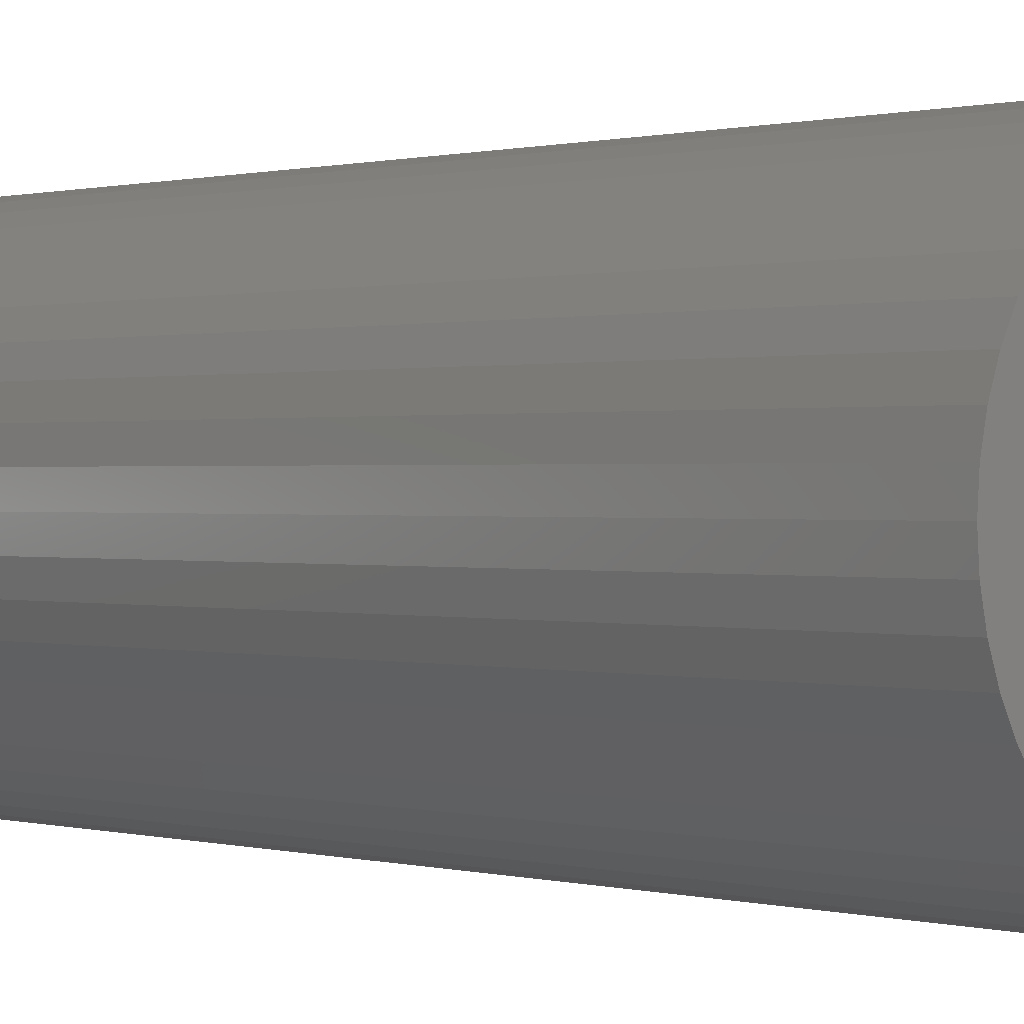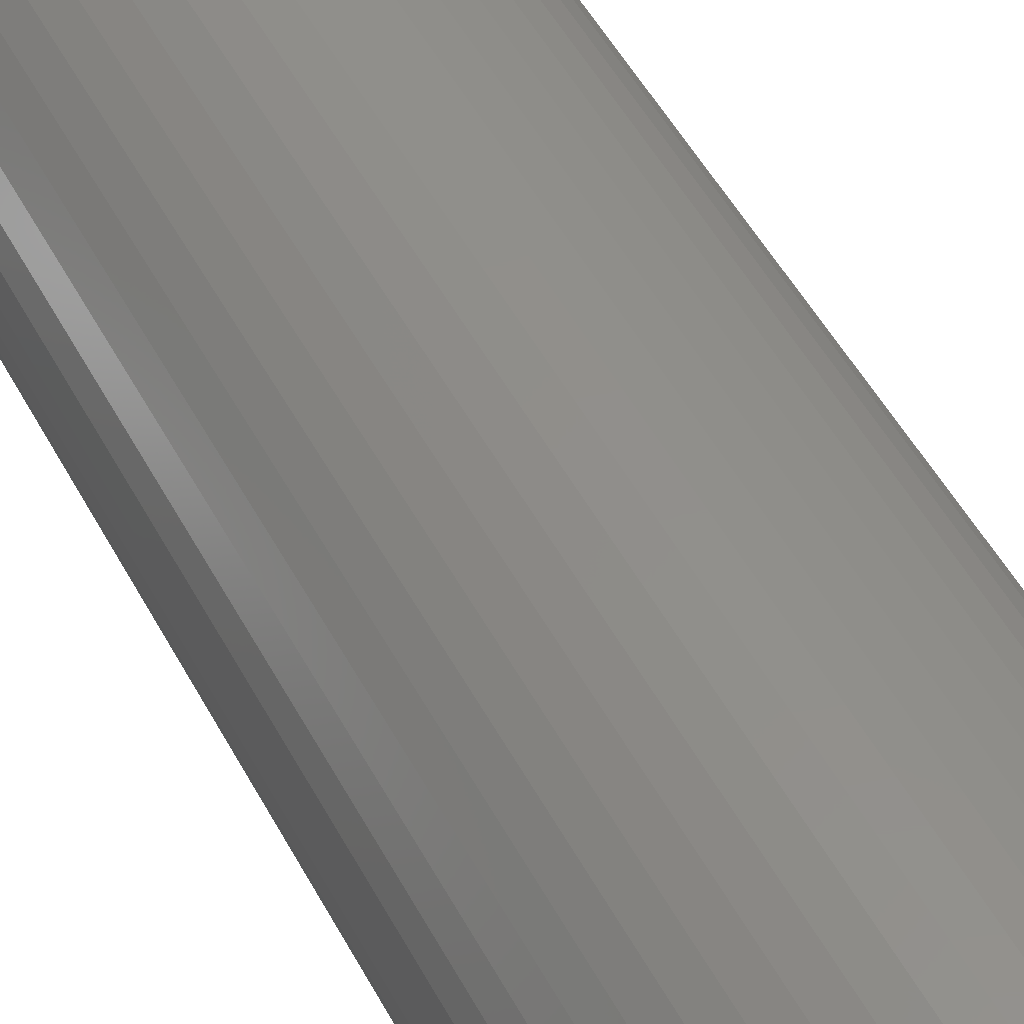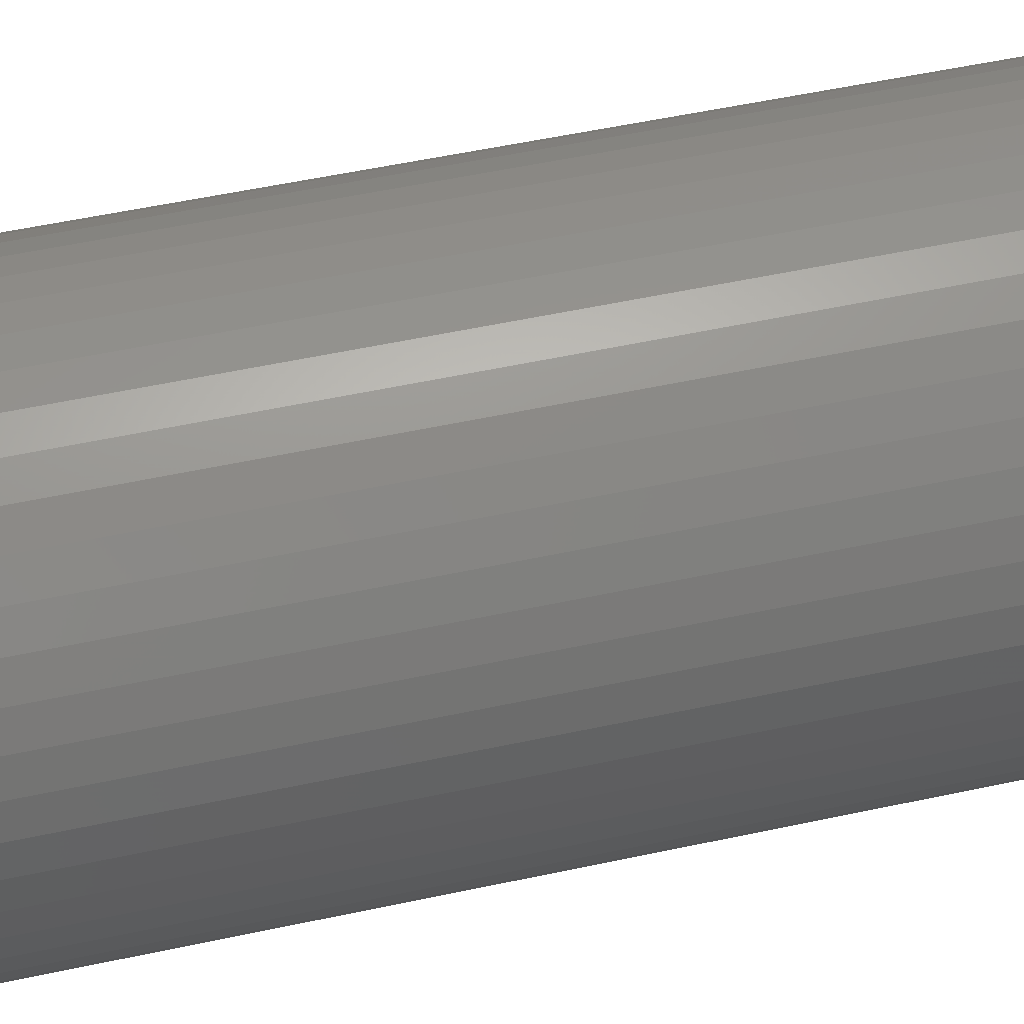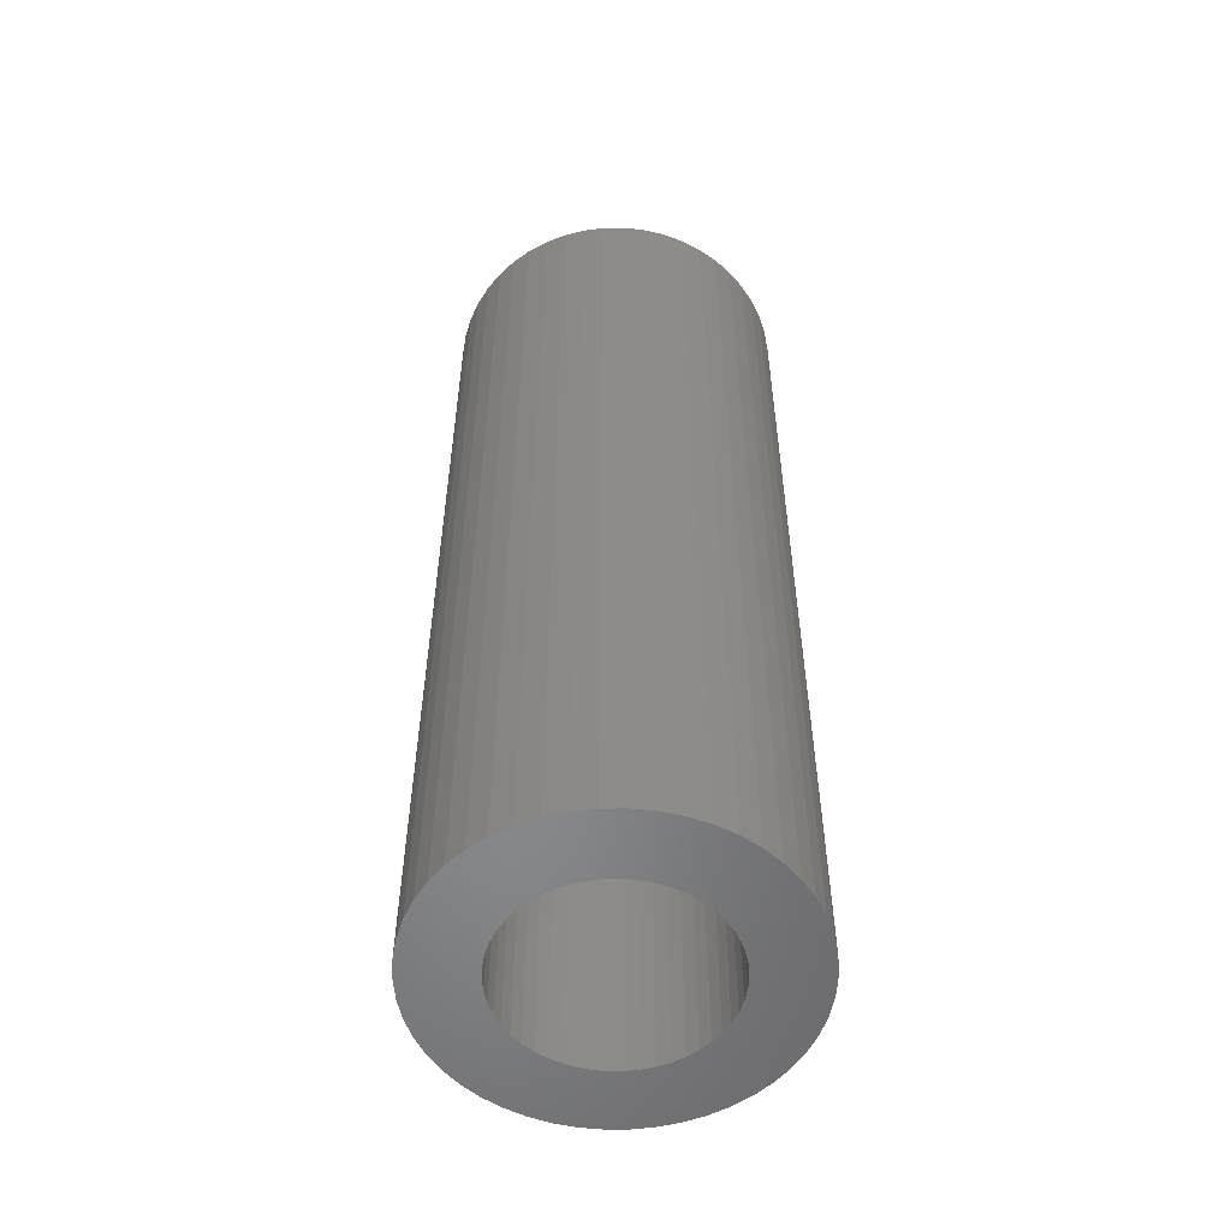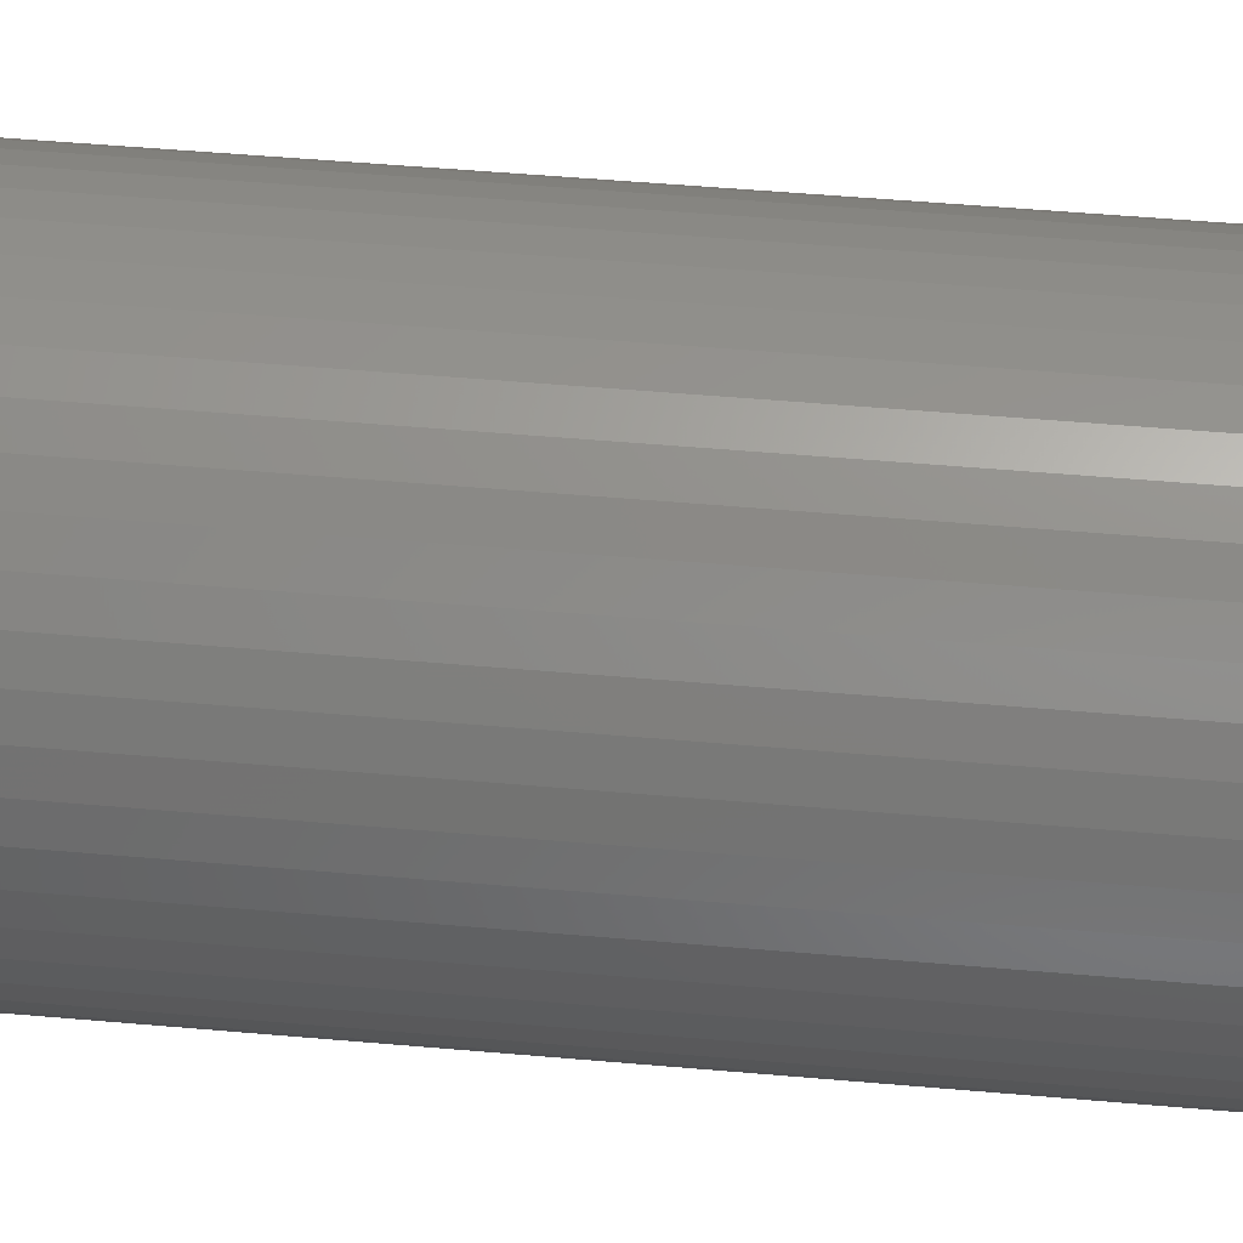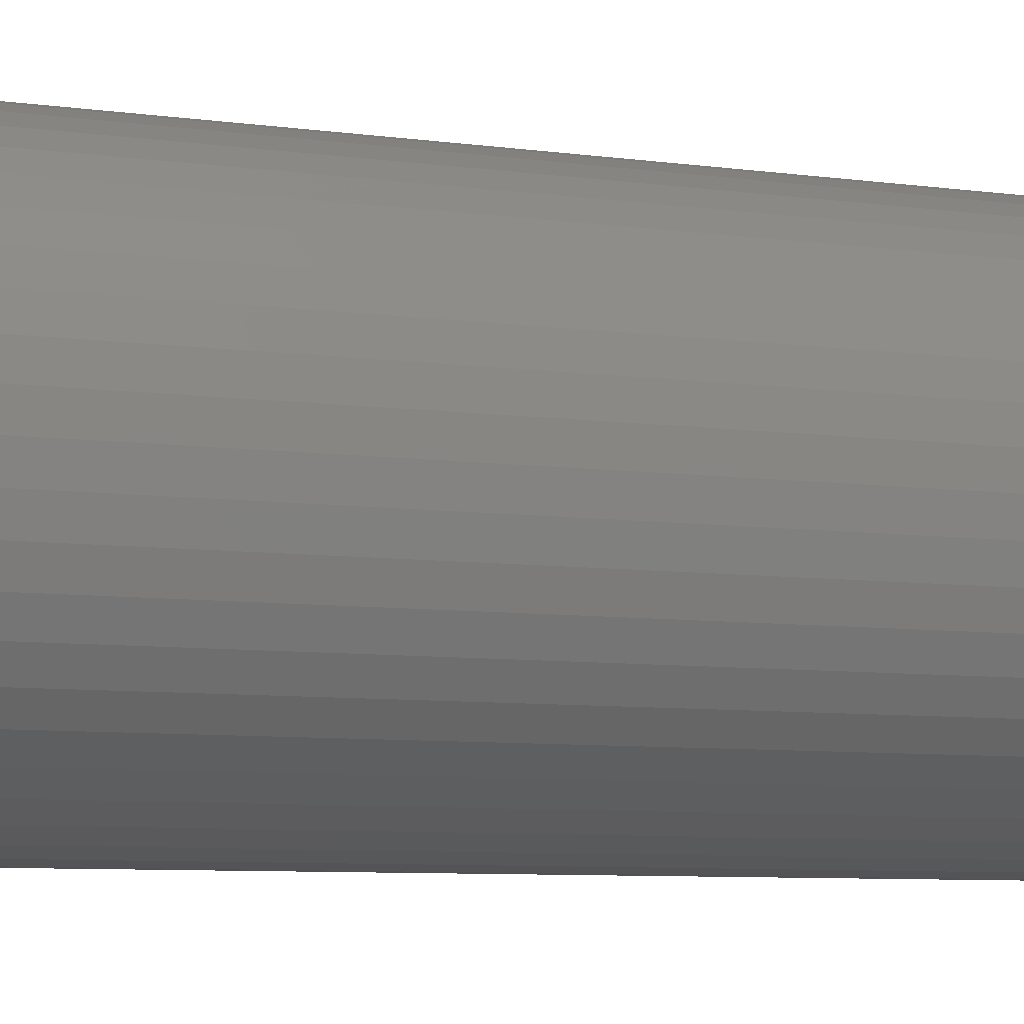
<metadata>
{"format":"stl","ext":"stl","renderer":"f3d","projection":"perspective","resolution":1024,"background":"white","views":[{"elev":0.4,"azim":140.9,"up":"+Y"},{"elev":51.3,"azim":-27.6,"up":"+Y"},{"elev":49.6,"azim":-103.7,"up":"+Y"},{"elev":-54.5,"azim":7.7,"up":"+Z"},{"elev":49.7,"azim":95.6,"up":"+Y"},{"elev":-6.2,"azim":64.2,"up":"+Y"}]}
</metadata>
<code>
# stl→obj: 200 verts, 400 faces
v 7.5 0 21
v 7.441 0.94 -21
v 7.441 0.94 21
v 7.5 0 -21
v -7.5 0 -21
v -7.441 0.94 21
v -7.441 0.94 -21
v -7.5 0 21
v 0.4709 7.485 -21
v -0.4709 7.485 21
v 0.4709 7.485 21
v -0.4709 7.485 -21
v 5.467 5.134 -21
v 4.781 5.779 21
v 5.467 5.134 21
v 4.781 5.779 -21
v -4.781 5.779 -21
v -5.467 5.134 21
v -4.781 5.779 21
v -5.467 5.134 -21
v -2.318 7.133 -21
v -3.193 6.786 21
v -2.318 7.133 21
v -3.193 6.786 -21
v 6.973 2.761 21
v 6.572 3.613 -21
v 6.572 3.613 21
v 6.973 2.761 -21
v 3.193 6.786 -21
v 2.318 7.133 21
v 3.193 6.786 21
v 2.318 7.133 -21
v 1.405 7.367 21
v 1.405 7.367 -21
v 4.019 6.332 21
v 4.019 6.332 -21
v -6.973 2.761 -21
v -6.572 3.613 21
v -6.572 3.613 -21
v -6.973 2.761 21
v -6.068 4.408 21
v -6.068 4.408 -21
v -7.264 1.865 21
v -7.264 1.865 -21
v -4.019 6.332 -21
v -4.019 6.332 21
v -1.405 7.367 21
v -1.405 7.367 -21
v 7.441 -0.94 21
v 7.441 -0.94 -21
v -2.318 -7.133 -21
v -1.405 -7.367 21
v -2.318 -7.133 21
v -1.405 -7.367 -21
v -6.572 -3.613 -21
v -6.973 -2.761 21
v -6.973 -2.761 -21
v -6.572 -3.613 21
v 0.4709 -7.485 -21
v 1.405 -7.367 21
v 0.4709 -7.485 21
v 1.405 -7.367 -21
v 7.264 1.865 21
v 7.264 1.865 -21
v 6.068 4.408 21
v 6.068 4.408 -21
v 4.5 0 21
v 4.465 0.564 21
v 4.359 1.119 21
v 4.465 -0.564 21
v 4.184 1.657 21
v 7.264 -1.865 21
v 3.943 2.168 21
v 4.359 -1.119 21
v 3.641 2.645 21
v 6.973 -2.761 21
v 3.28 3.08 21
v 4.184 -1.657 21
v 6.572 -3.613 21
v 2.868 3.467 21
v 2.411 3.799 21
v 1.916 4.072 21
v 1.391 4.28 21
v 0.8432 4.42 21
v 0.2826 4.491 21
v -0.2826 4.491 21
v -0.8432 4.42 21
v -1.391 4.28 21
v -1.916 4.072 21
v -2.411 3.799 21
v -2.868 3.467 21
v -3.28 3.08 21
v -3.641 2.645 21
v -3.943 2.168 21
v -4.184 1.657 21
v 3.943 -2.168 21
v 6.068 -4.408 21
v 3.641 -2.645 21
v 5.467 -5.134 21
v 3.28 -3.08 21
v 4.781 -5.779 21
v 2.868 -3.467 21
v 4.019 -6.332 21
v 2.411 -3.799 21
v 3.193 -6.786 21
v 1.916 -4.072 21
v 2.318 -7.133 21
v 1.391 -4.28 21
v 0.8432 -4.42 21
v 0.2826 -4.491 21
v -0.2826 -4.491 21
v -0.4709 -7.485 21
v -0.8432 -4.42 21
v -1.391 -4.28 21
v -1.916 -4.072 21
v -3.193 -6.786 21
v -2.411 -3.799 21
v -4.019 -6.332 21
v -2.868 -3.467 21
v -4.781 -5.779 21
v -3.28 -3.08 21
v -5.467 -5.134 21
v -3.641 -2.645 21
v -6.068 -4.408 21
v -3.943 -2.168 21
v -4.184 -1.657 21
v -4.359 -1.119 21
v -7.264 -1.865 21
v -4.465 -0.564 21
v -7.441 -0.94 21
v -4.5 0 21
v -4.359 1.119 21
v -4.465 0.564 21
v 7.264 -1.865 -21
v 6.973 -2.761 -21
v -0.4709 -7.485 -21
v -7.441 -0.94 -21
v 2.318 -7.133 -21
v 3.193 -6.786 -21
v 4.019 -6.332 -21
v 4.781 -5.779 -21
v 5.467 -5.134 -21
v 6.572 -3.613 -21
v -3.193 -6.786 -21
v -5.467 -5.134 -21
v -4.781 -5.779 -21
v 6.068 -4.408 -21
v -4.019 -6.332 -21
v -6.068 -4.408 -21
v -7.264 -1.865 -21
v 4.5 0 -21
v 4.465 -0.564 -21
v 4.359 -1.119 -21
v 4.465 0.564 -21
v 4.184 -1.657 -21
v 3.943 -2.168 -21
v 4.359 1.119 -21
v 3.641 -2.645 -21
v 3.28 -3.08 -21
v 4.184 1.657 -21
v 2.868 -3.467 -21
v 2.411 -3.799 -21
v 1.916 -4.072 -21
v 1.391 -4.28 -21
v 0.8432 -4.42 -21
v 0.2826 -4.491 -21
v -0.2826 -4.491 -21
v -0.8432 -4.42 -21
v -1.391 -4.28 -21
v -1.916 -4.072 -21
v -2.411 -3.799 -21
v -2.868 -3.467 -21
v -3.28 -3.08 -21
v -3.641 -2.645 -21
v -3.943 -2.168 -21
v -4.184 -1.657 -21
v 3.943 2.168 -21
v 3.641 2.645 -21
v 3.28 3.08 -21
v 2.868 3.467 -21
v 2.411 3.799 -21
v 1.916 4.072 -21
v 1.391 4.28 -21
v 0.8432 4.42 -21
v 0.2826 4.491 -21
v -0.2826 4.491 -21
v -0.8432 4.42 -21
v -1.391 4.28 -21
v -1.916 4.072 -21
v -2.411 3.799 -21
v -2.868 3.467 -21
v -3.28 3.08 -21
v -3.641 2.645 -21
v -3.943 2.168 -21
v -4.184 1.657 -21
v -4.359 1.119 -21
v -4.465 0.564 -21
v -4.5 0 -21
v -4.359 -1.119 -21
v -4.465 -0.564 -21
f 1 2 3
f 2 1 4
f 5 6 7
f 6 5 8
f 9 10 11
f 10 9 12
f 13 14 15
f 14 13 16
f 17 18 19
f 18 17 20
f 21 22 23
f 22 21 24
f 25 26 27
f 26 25 28
f 29 30 31
f 30 29 32
f 32 33 30
f 33 32 34
f 16 35 14
f 35 16 36
f 37 38 39
f 38 37 40
f 39 41 42
f 41 39 38
f 7 43 44
f 43 7 6
f 45 19 46
f 19 45 17
f 12 47 10
f 47 12 48
f 49 4 1
f 4 49 50
f 51 52 53
f 52 51 54
f 55 56 57
f 56 55 58
f 59 60 61
f 60 59 62
f 63 28 25
f 28 63 64
f 3 64 63
f 64 3 2
f 65 13 15
f 13 65 66
f 27 66 65
f 66 27 26
f 34 11 33
f 11 34 9
f 36 31 35
f 31 36 29
f 67 1 3
f 68 3 63
f 1 67 49
f 69 63 25
f 70 49 67
f 71 25 27
f 49 70 72
f 73 27 65
f 74 72 70
f 75 65 15
f 72 74 76
f 77 15 14
f 78 76 74
f 76 78 79
f 3 68 67
f 63 69 68
f 25 71 69
f 80 14 35
f 27 73 71
f 65 75 73
f 15 77 75
f 81 35 31
f 14 80 77
f 35 81 80
f 82 31 30
f 31 82 81
f 83 30 33
f 30 83 82
f 33 84 83
f 11 84 33
f 11 85 84
f 11 86 85
f 10 86 11
f 10 87 86
f 47 87 10
f 87 47 88
f 23 88 47
f 88 23 89
f 22 89 23
f 89 22 90
f 46 90 22
f 90 46 91
f 19 91 46
f 91 19 92
f 18 92 19
f 92 18 93
f 41 93 18
f 93 41 94
f 94 38 95
f 38 94 41
f 96 79 78
f 79 96 97
f 98 97 96
f 97 98 99
f 100 99 98
f 99 100 101
f 102 101 100
f 101 102 103
f 104 103 102
f 103 104 105
f 106 105 104
f 105 106 107
f 108 107 106
f 107 108 60
f 109 60 108
f 109 61 60
f 110 61 109
f 111 61 110
f 111 112 61
f 113 112 111
f 52 113 114
f 113 52 112
f 53 114 115
f 114 53 52
f 116 115 117
f 118 117 119
f 115 116 53
f 120 119 121
f 122 121 123
f 124 123 125
f 117 118 116
f 58 125 126
f 56 126 127
f 128 127 129
f 119 120 118
f 130 129 131
f 40 95 38
f 95 40 132
f 121 122 120
f 43 132 40
f 123 124 122
f 132 43 133
f 125 58 124
f 6 133 43
f 126 56 58
f 133 6 131
f 127 128 56
f 8 131 6
f 129 130 128
f 131 8 130
f 76 134 72
f 134 76 135
f 72 50 49
f 50 72 134
f 54 112 52
f 112 54 136
f 137 8 5
f 8 137 130
f 138 105 107
f 105 138 139
f 62 107 60
f 107 62 138
f 42 18 20
f 18 42 41
f 44 40 37
f 40 44 43
f 24 46 22
f 46 24 45
f 48 23 47
f 23 48 21
f 139 103 105
f 103 139 140
f 141 99 101
f 99 141 142
f 79 135 76
f 135 79 143
f 144 53 116
f 53 144 51
f 145 120 122
f 120 145 146
f 97 143 79
f 143 97 147
f 140 101 103
f 101 140 141
f 99 147 97
f 147 99 142
f 136 61 112
f 61 136 59
f 146 118 120
f 118 146 148
f 149 58 55
f 58 149 124
f 57 128 150
f 128 57 56
f 151 4 50
f 152 50 134
f 4 151 2
f 153 134 135
f 154 2 151
f 155 135 143
f 2 154 64
f 156 143 147
f 157 64 154
f 158 147 142
f 64 157 28
f 159 142 141
f 160 28 157
f 28 160 26
f 50 152 151
f 134 153 152
f 135 155 153
f 161 141 140
f 143 156 155
f 147 158 156
f 142 159 158
f 162 140 139
f 141 161 159
f 140 162 161
f 163 139 138
f 139 163 162
f 164 138 62
f 138 164 163
f 62 165 164
f 59 165 62
f 59 166 165
f 59 167 166
f 136 167 59
f 136 168 167
f 54 168 136
f 168 54 169
f 51 169 54
f 169 51 170
f 144 170 51
f 170 144 171
f 148 171 144
f 171 148 172
f 146 172 148
f 172 146 173
f 145 173 146
f 173 145 174
f 149 174 145
f 174 149 175
f 175 55 176
f 55 175 149
f 177 26 160
f 26 177 66
f 178 66 177
f 66 178 13
f 179 13 178
f 13 179 16
f 180 16 179
f 16 180 36
f 181 36 180
f 36 181 29
f 182 29 181
f 29 182 32
f 183 32 182
f 32 183 34
f 184 34 183
f 184 9 34
f 185 9 184
f 186 9 185
f 186 12 9
f 187 12 186
f 48 187 188
f 187 48 12
f 21 188 189
f 188 21 48
f 24 189 190
f 45 190 191
f 189 24 21
f 17 191 192
f 20 192 193
f 42 193 194
f 190 45 24
f 39 194 195
f 37 195 196
f 44 196 197
f 191 17 45
f 7 197 198
f 57 176 55
f 176 57 199
f 192 20 17
f 150 199 57
f 193 42 20
f 199 150 200
f 194 39 42
f 137 200 150
f 195 37 39
f 200 137 198
f 196 44 37
f 5 198 137
f 197 7 44
f 198 5 7
f 150 130 137
f 130 150 128
f 145 124 149
f 124 145 122
f 148 116 118
f 116 148 144
f 132 195 95
f 195 132 196
f 177 75 178
f 75 177 73
f 184 83 84
f 83 184 183
f 183 82 83
f 82 183 182
f 189 88 89
f 88 189 188
f 95 194 94
f 194 95 195
f 152 67 151
f 67 152 70
f 162 106 104
f 106 162 163
f 180 77 80
f 77 180 179
f 181 80 81
f 80 181 180
f 93 192 92
f 192 93 193
f 190 89 90
f 89 190 189
f 191 90 91
f 90 191 190
f 151 68 154
f 68 151 67
f 159 102 100
f 102 159 161
f 158 96 156
f 96 158 98
f 167 113 111
f 113 167 168
f 178 77 179
f 77 178 75
f 186 85 86
f 85 186 185
f 182 81 82
f 81 182 181
f 131 197 133
f 197 131 198
f 133 196 132
f 196 133 197
f 94 193 93
f 193 94 194
f 187 86 87
f 86 187 186
f 188 87 88
f 87 188 187
f 192 91 92
f 91 192 191
f 153 70 152
f 70 153 74
f 168 114 113
f 114 168 169
f 125 176 126
f 176 125 175
f 160 73 177
f 73 160 71
f 157 71 160
f 71 157 69
f 154 69 157
f 69 154 68
f 185 84 85
f 84 185 184
f 155 74 153
f 74 155 78
f 156 78 155
f 78 156 96
f 169 115 114
f 115 169 170
f 129 198 131
f 198 129 200
f 126 199 127
f 199 126 176
f 165 110 109
f 110 165 166
f 163 108 106
f 108 163 164
f 164 109 108
f 109 164 165
f 159 98 158
f 98 159 100
f 161 104 102
f 104 161 162
f 172 121 119
f 121 172 173
f 166 111 110
f 111 166 167
f 171 119 117
f 119 171 172
f 170 117 115
f 117 170 171
f 127 200 129
f 200 127 199
f 121 174 123
f 174 121 173
f 123 175 125
f 175 123 174

</code>
